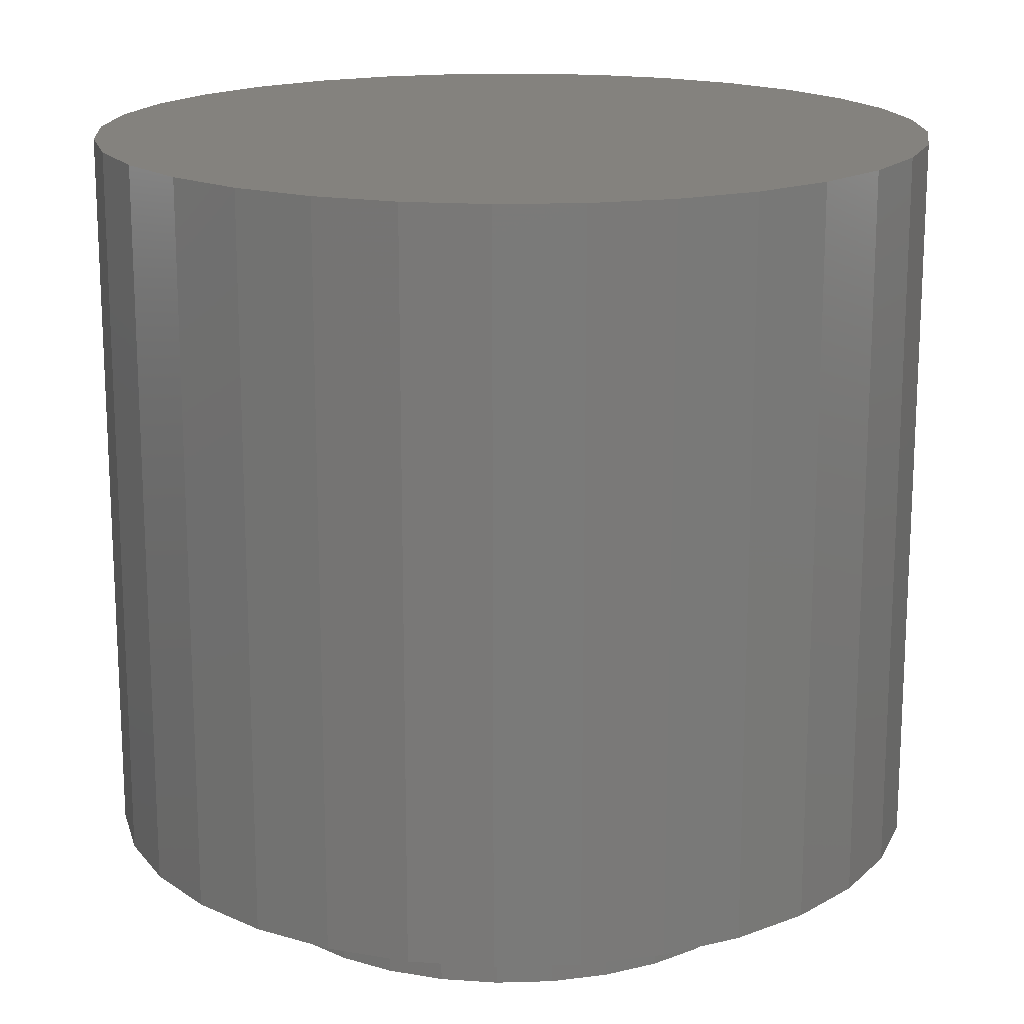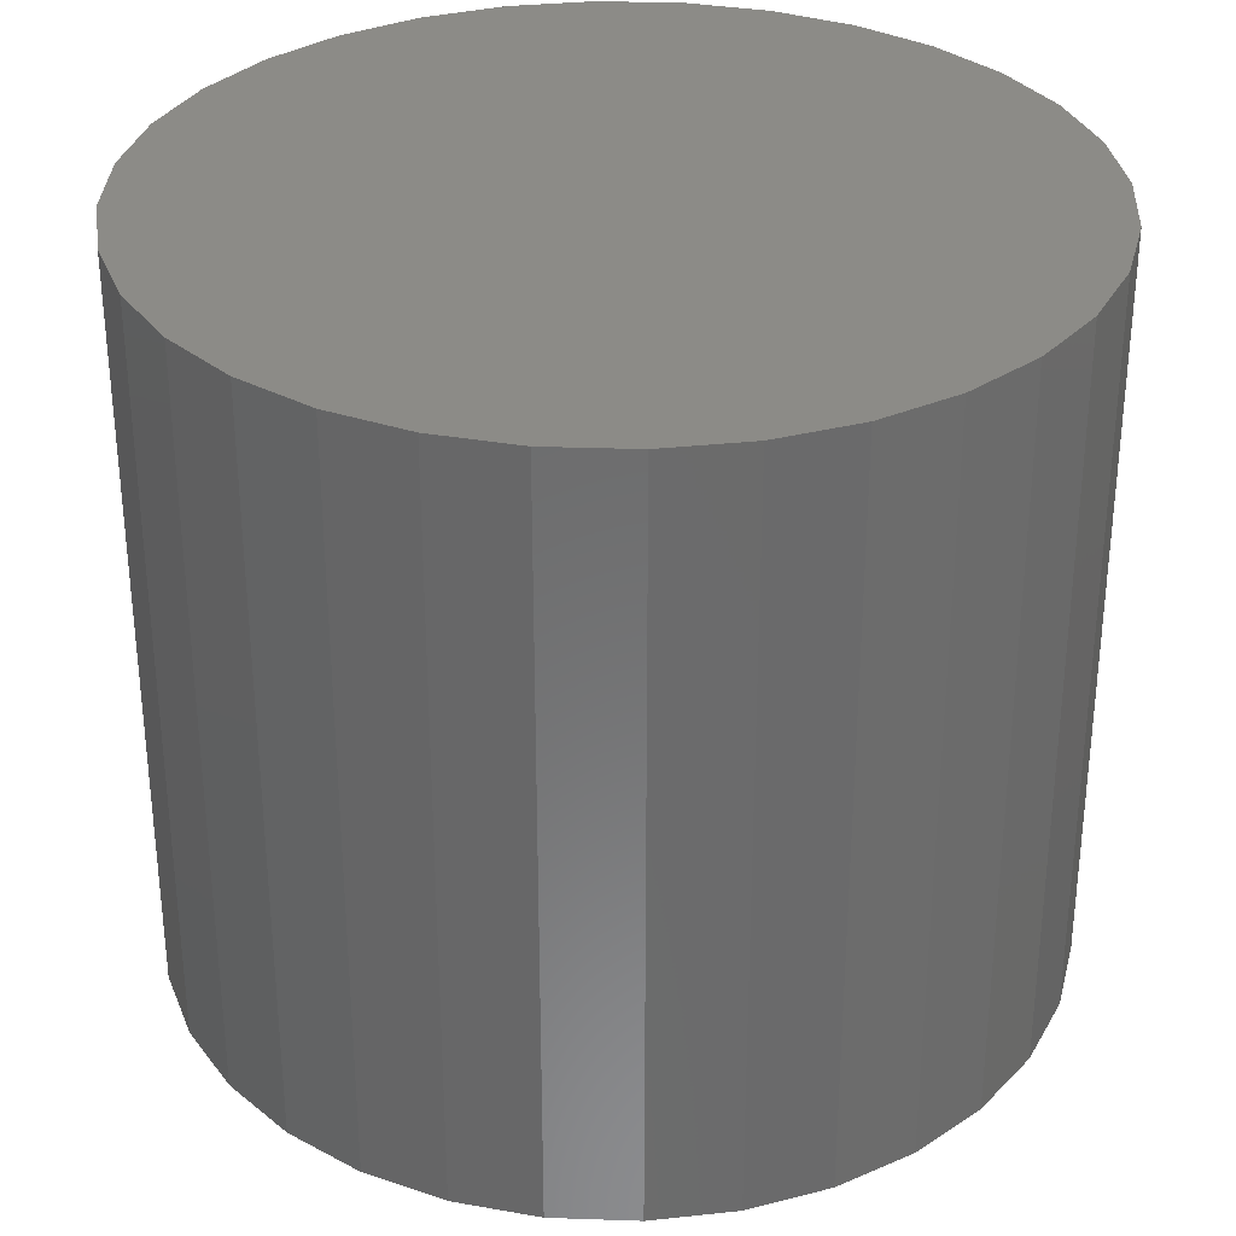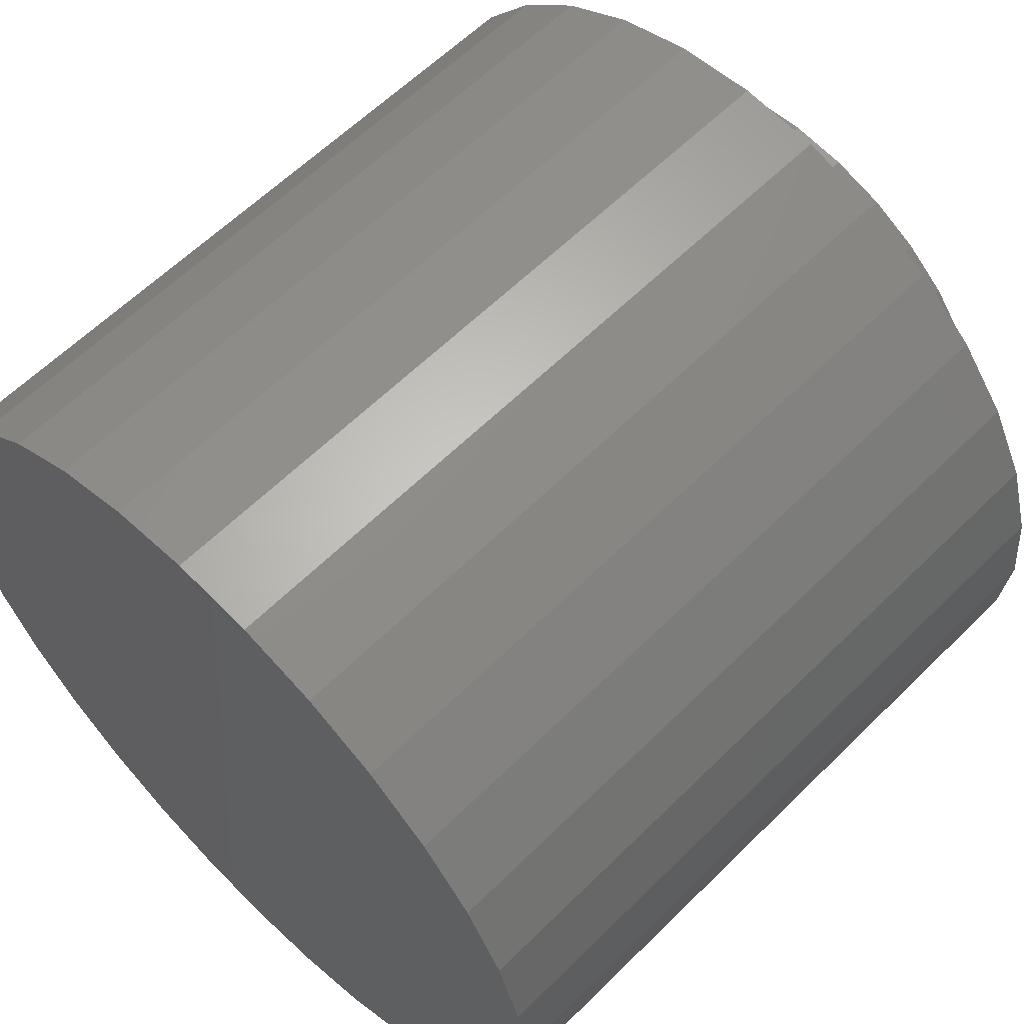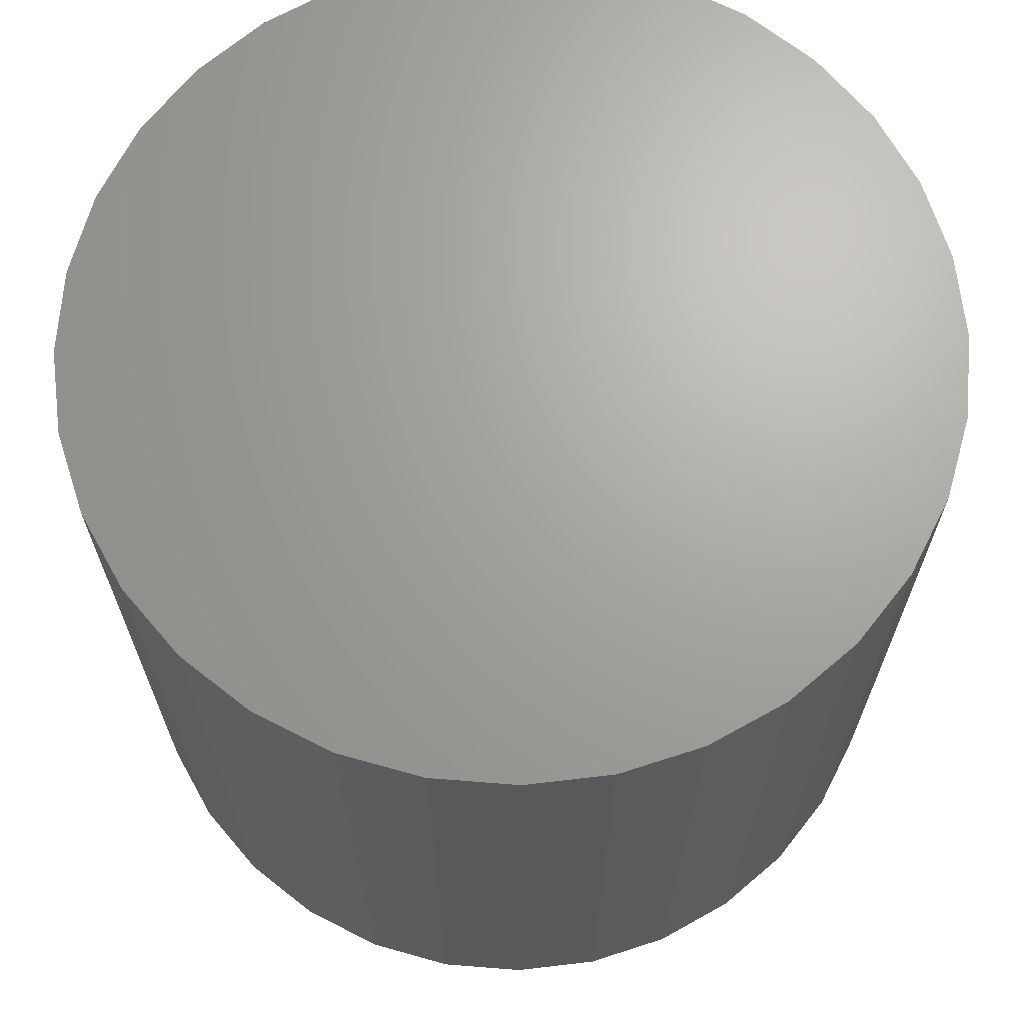
<metadata>
{"format":"stl","ext":"stl","renderer":"f3d","projection":"perspective","resolution":1024,"background":"white","views":[{"elev":17.1,"azim":36.1,"up":"+Y"},{"elev":32.5,"azim":-2.9,"up":"+Y"},{"elev":60.7,"azim":-135.2,"up":"+Z"},{"elev":67.7,"azim":66.4,"up":"+Y"}]}
</metadata>
<code>
# stl→obj: 256 verts, 504 faces
v 0.002138 -0.4922 0.3868
v 0.002138 -0.4922 0.379
v -0.07333 -0.4922 0.3794
v -0.07181 -0.4922 0.3717
v -0.1459 -0.4922 0.3574
v -0.1429 -0.4922 0.3502
v -0.2128 -0.4922 0.3216
v -0.2084 -0.4922 0.3152
v -0.2714 -0.4922 0.2735
v -0.2659 -0.4922 0.268
v -0.3195 -0.4922 0.2149
v -0.313 -0.4922 0.2106
v -0.3553 -0.4922 0.148
v -0.348 -0.4922 0.145
v -0.3773 -0.4922 0.07547
v -0.3696 -0.4922 0.07395
v -0.3773 -0.4922 -0.07547
v -0.3696 -0.4922 -0.07395
v -0.348 -0.4922 -0.145
v -0.3553 -0.4922 -0.148
v -0.313 -0.4922 -0.2106
v -0.3195 -0.4922 -0.2149
v -0.2659 -0.4922 -0.268
v -0.2714 -0.4922 -0.2735
v -0.2084 -0.4922 -0.3152
v -0.2128 -0.4922 -0.3216
v -0.1429 -0.4922 -0.3502
v -0.1459 -0.4922 -0.3574
v -0.07181 -0.4922 -0.3717
v -0.07333 -0.4922 -0.3794
v 0.002138 -0.4922 -0.379
v 0.002138 -0.4922 -0.3868
v 0.07761 -0.4922 0.3794
v 0.07608 -0.4922 0.3717
v 0.1502 -0.4922 0.3574
v 0.1472 -0.4922 0.3502
v 0.2171 -0.4922 0.3216
v 0.2127 -0.4922 0.3152
v 0.2757 -0.4922 0.2735
v 0.2702 -0.4922 0.268
v 0.3238 -0.4922 0.2149
v 0.3173 -0.4922 0.2106
v 0.3595 -0.4922 0.148
v 0.3523 -0.4922 0.145
v 0.3815 -0.4922 0.07547
v 0.3739 -0.4922 0.07395
v 0.3812 -0.4922 -1.516e-16
v 0.3523 -0.4922 -0.145
v 0.3739 -0.4922 -0.07395
v 0.3815 -0.4922 -0.07547
v 0.3595 -0.4922 -0.148
v 0.3173 -0.4922 -0.2106
v 0.3238 -0.4922 -0.2149
v 0.2702 -0.4922 -0.268
v 0.2757 -0.4922 -0.2735
v 0.2127 -0.4922 -0.3152
v 0.2171 -0.4922 -0.3216
v 0.1472 -0.4922 -0.3502
v 0.1502 -0.4922 -0.3574
v 0.07608 -0.4922 -0.3717
v 0.07761 -0.4922 -0.3794
v -0.3847 -0.4922 -1.11e-16
v -0.3769 -0.4922 3.409e-17
v 0.389 -0.4922 -1.11e-16
v -0.103 -0.4922 0.5569
v 0.007895 -0.4922 0.56
v 0.007895 -0.4922 0.5678
v -0.1015 -0.4922 0.5493
v -0.2096 -0.4922 0.5246
v -0.2066 -0.4922 0.5174
v -0.3079 -0.4922 0.472
v -0.3036 -0.4922 0.4656
v -0.394 -0.4922 0.4014
v -0.3885 -0.4922 0.3958
v -0.4647 -0.4922 0.3152
v -0.4582 -0.4922 0.3109
v -0.5173 -0.4922 0.2169
v -0.51 -0.4922 0.214
v -0.5496 -0.4922 0.1103
v -0.5419 -0.4922 0.1088
v -0.51 -0.4922 -0.2151
v -0.5419 -0.4922 -0.1099
v -0.5496 -0.4922 -0.1115
v -0.5173 -0.4922 -0.2181
v -0.4582 -0.4922 -0.312
v -0.4647 -0.4922 -0.3164
v -0.3885 -0.4922 -0.397
v -0.394 -0.4922 -0.4025
v -0.3036 -0.4922 -0.4667
v -0.3079 -0.4922 -0.4732
v -0.2066 -0.4922 -0.5185
v -0.2096 -0.4922 -0.5257
v -0.1015 -0.4922 -0.5504
v -0.103 -0.4922 -0.5581
v 0.007895 -0.4922 -0.5612
v 0.007895 -0.4922 -0.569
v 0.1188 -0.4922 0.5569
v 0.1173 -0.4922 0.5493
v 0.2254 -0.4922 0.5246
v 0.2224 -0.4922 0.5174
v 0.3237 -0.4922 0.472
v 0.3194 -0.4922 0.4656
v 0.4098 -0.4922 0.4014
v 0.4043 -0.4922 0.3958
v 0.4805 -0.4922 0.3152
v 0.474 -0.4922 0.3109
v 0.533 -0.4922 0.2169
v 0.5258 -0.4922 0.214
v 0.5654 -0.4922 0.1103
v 0.5577 -0.4922 0.1088
v 0.5685 -0.4922 -0.0005757
v 0.5654 -0.4922 -0.1115
v 0.5577 -0.4922 -0.1099
v 0.5258 -0.4922 -0.2151
v 0.533 -0.4922 -0.2181
v 0.474 -0.4922 -0.312
v 0.4805 -0.4922 -0.3164
v 0.4043 -0.4922 -0.397
v 0.4098 -0.4922 -0.4025
v 0.3194 -0.4922 -0.4667
v 0.3237 -0.4922 -0.4732
v 0.2224 -0.4922 -0.5185
v 0.2254 -0.4922 -0.5257
v 0.1173 -0.4922 -0.5504
v 0.1188 -0.4922 -0.5581
v 0.5763 -0.4922 -0.0005757
v -0.5605 -0.4922 -0.0005757
v -0.5527 -0.4922 -0.0005757
v 0.389 -0.6094 -5.922e-17
v 0.3815 -0.6094 -0.07547
v 0.3595 -0.6094 -0.148
v 0.3238 -0.6094 -0.2149
v 0.2757 -0.6094 -0.2735
v 0.2171 -0.6094 -0.3216
v 0.1502 -0.6094 -0.3574
v 0.07761 -0.6094 -0.3794
v 0.002138 -0.6094 -0.3868
v -0.07333 -0.6094 -0.3794
v -0.1459 -0.6094 -0.3574
v -0.2128 -0.6094 -0.3216
v -0.2714 -0.6094 -0.2735
v -0.3195 -0.6094 -0.2149
v -0.3553 -0.6094 -0.148
v -0.3773 -0.6094 -0.07547
v -0.3847 -0.6094 3.553e-17
v -0.3773 -0.6094 0.07547
v -0.3553 -0.6094 0.148
v -0.3195 -0.6094 0.2149
v -0.2714 -0.6094 0.2735
v -0.2128 -0.6094 0.3216
v -0.1459 -0.6094 0.3574
v -0.07333 -0.6094 0.3794
v 0.002138 -0.6094 0.3868
v 0.07761 -0.6094 0.3794
v 0.1502 -0.6094 0.3574
v 0.2171 -0.6094 0.3216
v 0.2757 -0.6094 0.2735
v 0.3238 -0.6094 0.2149
v 0.3595 -0.6094 0.148
v 0.3815 -0.6094 0.07547
v 0.007895 0.4844 -0.5612
v 0.1173 0.4844 -0.5504
v 0.2224 0.4844 -0.5185
v 0.3194 0.4844 -0.4667
v 0.4043 0.4844 -0.397
v 0.474 0.4844 -0.312
v 0.5258 0.4844 -0.2151
v 0.5577 0.4844 -0.1099
v 0.5685 0.4844 -0.0005757
v -0.1015 0.4844 -0.5504
v -0.2066 0.4844 -0.5185
v -0.3036 0.4844 -0.4667
v -0.3885 0.4844 -0.397
v -0.4582 0.4844 -0.312
v -0.51 0.4844 -0.2151
v -0.5419 0.4844 -0.1099
v -0.5527 0.4844 -0.0005757
v 0.007895 0.4844 0.56
v -0.1015 0.4844 0.5493
v -0.2066 0.4844 0.5174
v -0.3036 0.4844 0.4656
v -0.3885 0.4844 0.3958
v -0.4582 0.4844 0.3109
v -0.51 0.4844 0.214
v -0.5419 0.4844 0.1088
v 0.1173 0.4844 0.5493
v 0.2224 0.4844 0.5174
v 0.3194 0.4844 0.4656
v 0.4043 0.4844 0.3958
v 0.474 0.4844 0.3109
v 0.5258 0.4844 0.214
v 0.5577 0.4844 0.1088
v 0.002138 -0.6016 0.379
v 0.07608 -0.6016 0.3717
v -0.07181 -0.6016 0.3717
v 0.002138 -0.6016 -0.379
v -0.07181 -0.6016 -0.3717
v 0.07608 -0.6016 -0.3717
v -0.1429 -0.6016 -0.3502
v 0.1472 -0.6016 -0.3502
v -0.2084 -0.6016 -0.3152
v 0.2127 -0.6016 -0.3152
v -0.2659 -0.6016 -0.268
v 0.2702 -0.6016 -0.268
v -0.313 -0.6016 -0.2106
v 0.3173 -0.6016 -0.2106
v -0.348 -0.6016 -0.145
v 0.3523 -0.6016 -0.145
v -0.3696 -0.6016 -0.07395
v 0.3739 -0.6016 -0.07395
v -0.3769 -0.6016 3.409e-17
v 0.3812 -0.6016 -5.874e-17
v -0.3696 -0.6016 0.07395
v 0.3739 -0.6016 0.07395
v -0.348 -0.6016 0.145
v 0.3523 -0.6016 0.145
v -0.313 -0.6016 0.2106
v 0.3173 -0.6016 0.2106
v -0.2659 -0.6016 0.268
v 0.2702 -0.6016 0.268
v -0.2084 -0.6016 0.3152
v 0.2127 -0.6016 0.3152
v -0.1429 -0.6016 0.3502
v 0.1472 -0.6016 0.3502
v 0.007895 0.4922 0.5678
v 0.1188 0.4922 0.5569
v -0.103 0.4922 0.5569
v 0.007895 0.4922 -0.569
v -0.103 0.4922 -0.5581
v 0.1188 0.4922 -0.5581
v -0.2096 0.4922 -0.5257
v 0.2254 0.4922 -0.5257
v -0.3079 0.4922 -0.4732
v 0.3237 0.4922 -0.4732
v -0.394 0.4922 -0.4025
v 0.4098 0.4922 -0.4025
v -0.4647 0.4922 -0.3164
v 0.4805 0.4922 -0.3164
v -0.5173 0.4922 -0.2181
v 0.533 0.4922 -0.2181
v -0.5496 0.4922 -0.1115
v 0.5654 0.4922 -0.1115
v -0.5605 0.4922 -0.0005757
v 0.5763 0.4922 -0.0005757
v -0.5496 0.4922 0.1103
v 0.5654 0.4922 0.1103
v -0.5173 0.4922 0.2169
v 0.533 0.4922 0.2169
v -0.4647 0.4922 0.3152
v 0.4805 0.4922 0.3152
v -0.394 0.4922 0.4014
v 0.4098 0.4922 0.4014
v -0.3079 0.4922 0.472
v 0.3237 0.4922 0.472
v -0.2096 0.4922 0.5246
v 0.2254 0.4922 0.5246
f 1 2 3
f 3 2 4
f 4 5 3
f 6 5 4
f 7 5 6
f 8 7 6
f 9 7 8
f 10 9 8
f 11 9 10
f 12 11 10
f 13 11 12
f 14 13 12
f 15 13 14
f 16 15 14
f 17 18 19
f 19 20 17
f 20 19 21
f 21 22 20
f 22 21 23
f 23 24 22
f 24 23 25
f 25 26 24
f 26 25 27
f 27 28 26
f 28 27 29
f 29 30 28
f 31 30 29
f 32 30 31
f 1 33 2
f 34 2 33
f 35 34 33
f 35 36 34
f 36 35 37
f 37 38 36
f 38 37 39
f 39 40 38
f 40 39 41
f 41 42 40
f 42 41 43
f 43 44 42
f 44 43 45
f 45 46 44
f 46 45 47
f 48 49 50
f 51 48 50
f 52 48 51
f 53 52 51
f 54 52 53
f 55 54 53
f 56 54 55
f 57 56 55
f 58 56 57
f 59 58 57
f 60 58 59
f 61 60 59
f 31 60 61
f 32 31 61
f 62 15 16
f 62 16 63
f 62 63 18
f 62 18 17
f 64 50 49
f 64 49 47
f 64 47 45
f 65 66 67
f 68 66 65
f 65 69 68
f 68 69 70
f 70 69 71
f 70 71 72
f 72 71 73
f 72 73 74
f 74 73 75
f 74 75 76
f 76 75 77
f 76 77 78
f 78 77 79
f 78 79 80
f 81 82 83
f 83 84 81
f 85 81 84
f 84 86 85
f 87 85 86
f 86 88 87
f 89 87 88
f 88 90 89
f 91 89 90
f 90 92 91
f 93 91 92
f 92 94 93
f 93 94 95
f 95 94 96
f 66 97 67
f 97 66 98
f 97 98 99
f 98 100 99
f 101 99 100
f 100 102 101
f 103 101 102
f 102 104 103
f 105 103 104
f 104 106 105
f 107 105 106
f 106 108 107
f 109 107 108
f 108 110 109
f 111 109 110
f 112 113 114
f 112 114 115
f 115 114 116
f 115 116 117
f 117 116 118
f 117 118 119
f 119 118 120
f 119 120 121
f 121 120 122
f 121 122 123
f 123 122 124
f 123 124 125
f 124 95 125
f 125 95 96
f 126 109 111
f 126 111 113
f 126 113 112
f 127 83 82
f 127 82 128
f 127 128 80
f 127 80 79
f 64 129 50
f 50 129 130
f 50 130 51
f 51 130 131
f 51 131 53
f 53 131 132
f 53 132 55
f 55 132 133
f 55 133 57
f 57 133 134
f 57 134 59
f 59 134 135
f 59 135 61
f 61 135 136
f 61 136 32
f 32 136 137
f 32 137 30
f 30 137 138
f 30 138 28
f 28 138 139
f 28 139 26
f 26 139 140
f 26 140 24
f 24 140 141
f 24 141 22
f 22 141 142
f 22 142 20
f 20 142 143
f 20 143 17
f 17 143 144
f 17 144 62
f 62 144 145
f 62 145 15
f 15 145 146
f 15 146 13
f 13 146 147
f 13 147 11
f 11 147 148
f 11 148 9
f 9 148 149
f 9 149 7
f 7 149 150
f 7 150 5
f 5 150 151
f 5 151 3
f 3 151 152
f 3 152 1
f 1 152 153
f 1 153 33
f 33 153 154
f 33 154 35
f 35 154 155
f 35 155 37
f 37 155 156
f 37 156 39
f 39 156 157
f 39 157 41
f 41 157 158
f 41 158 43
f 43 158 159
f 43 159 45
f 45 159 160
f 45 160 64
f 64 160 129
f 161 124 162
f 162 124 122
f 162 122 163
f 163 122 120
f 163 120 164
f 164 120 118
f 164 118 165
f 165 118 116
f 165 116 166
f 166 116 114
f 166 114 167
f 167 114 113
f 167 113 168
f 168 113 111
f 168 111 169
f 124 161 95
f 95 161 170
f 95 170 93
f 93 170 171
f 93 171 91
f 91 171 172
f 91 172 89
f 89 172 173
f 89 173 87
f 87 173 174
f 87 174 85
f 85 174 175
f 85 175 81
f 81 175 176
f 81 176 82
f 82 176 177
f 82 177 128
f 178 68 179
f 179 68 70
f 179 70 180
f 180 70 72
f 180 72 181
f 181 72 74
f 181 74 182
f 182 74 76
f 182 76 183
f 183 76 78
f 183 78 184
f 184 78 80
f 184 80 185
f 185 80 128
f 185 128 177
f 68 178 66
f 66 178 186
f 66 186 98
f 98 186 187
f 98 187 100
f 100 187 188
f 100 188 102
f 102 188 189
f 102 189 104
f 104 189 190
f 104 190 106
f 106 190 191
f 106 191 108
f 108 191 192
f 108 192 110
f 110 192 169
f 110 169 111
f 193 194 195
f 196 197 198
f 198 197 199
f 198 199 200
f 200 199 201
f 200 201 202
f 202 201 203
f 202 203 204
f 204 203 205
f 204 205 206
f 206 205 207
f 206 207 208
f 208 207 209
f 208 209 210
f 210 209 211
f 210 211 212
f 212 211 213
f 212 213 214
f 214 213 215
f 214 215 216
f 216 215 217
f 216 217 218
f 218 217 219
f 218 219 220
f 220 219 221
f 220 221 222
f 222 221 223
f 222 223 224
f 224 223 195
f 224 195 194
f 2 195 4
f 4 195 223
f 4 223 6
f 6 223 221
f 6 221 8
f 8 221 219
f 8 219 10
f 10 219 217
f 10 217 12
f 12 217 215
f 12 215 14
f 14 215 213
f 14 213 16
f 16 213 211
f 16 211 63
f 195 2 193
f 193 2 34
f 193 34 194
f 194 34 36
f 194 36 224
f 224 36 38
f 224 38 222
f 222 38 40
f 222 40 220
f 220 40 42
f 220 42 218
f 218 42 44
f 218 44 216
f 216 44 46
f 216 46 214
f 214 46 47
f 214 47 212
f 31 198 60
f 60 198 200
f 60 200 58
f 58 200 202
f 58 202 56
f 56 202 204
f 56 204 54
f 54 204 206
f 54 206 52
f 52 206 208
f 52 208 48
f 48 208 210
f 48 210 49
f 49 210 212
f 49 212 47
f 198 31 196
f 196 31 29
f 196 29 197
f 197 29 27
f 197 27 199
f 199 27 25
f 199 25 201
f 201 25 23
f 201 23 203
f 203 23 21
f 203 21 205
f 205 21 19
f 205 19 207
f 207 19 18
f 207 18 209
f 209 18 63
f 209 63 211
f 179 186 178
f 186 179 187
f 187 179 180
f 187 180 188
f 188 180 181
f 188 181 189
f 189 181 182
f 189 182 190
f 190 182 183
f 190 183 191
f 191 183 184
f 191 184 192
f 192 184 185
f 192 185 169
f 169 185 177
f 169 177 168
f 168 177 176
f 168 176 167
f 167 176 175
f 167 175 166
f 166 175 174
f 166 174 165
f 165 174 173
f 165 173 164
f 164 173 172
f 164 172 163
f 163 172 171
f 163 171 162
f 162 171 170
f 162 170 161
f 225 226 227
f 228 229 230
f 230 229 231
f 230 231 232
f 232 231 233
f 232 233 234
f 234 233 235
f 234 235 236
f 236 235 237
f 236 237 238
f 238 237 239
f 238 239 240
f 240 239 241
f 240 241 242
f 242 241 243
f 242 243 244
f 244 243 245
f 244 245 246
f 246 245 247
f 246 247 248
f 248 247 249
f 248 249 250
f 250 249 251
f 250 251 252
f 252 251 253
f 252 253 254
f 254 253 255
f 254 255 256
f 256 255 227
f 256 227 226
f 244 126 242
f 242 126 112
f 242 112 240
f 240 112 115
f 240 115 238
f 238 115 117
f 238 117 236
f 236 117 119
f 236 119 234
f 234 119 121
f 234 121 232
f 232 121 123
f 232 123 230
f 230 123 125
f 230 125 228
f 228 125 96
f 228 96 229
f 229 96 94
f 229 94 231
f 231 94 92
f 231 92 233
f 233 92 90
f 233 90 235
f 235 90 88
f 235 88 237
f 237 88 86
f 237 86 239
f 239 86 84
f 239 84 241
f 241 84 83
f 241 83 243
f 243 83 127
f 243 127 245
f 245 127 79
f 245 79 247
f 247 79 77
f 247 77 249
f 249 77 75
f 249 75 251
f 251 75 73
f 251 73 253
f 253 73 71
f 253 71 255
f 255 71 69
f 255 69 227
f 227 69 65
f 227 65 225
f 225 65 67
f 225 67 226
f 226 67 97
f 226 97 256
f 256 97 99
f 256 99 254
f 254 99 101
f 254 101 252
f 252 101 103
f 252 103 250
f 250 103 105
f 250 105 248
f 248 105 107
f 248 107 246
f 246 107 109
f 246 109 244
f 244 109 126
f 152 154 153
f 154 152 155
f 155 152 151
f 155 151 156
f 156 151 150
f 156 150 157
f 157 150 149
f 157 149 158
f 158 149 148
f 158 148 159
f 159 148 147
f 159 147 160
f 160 147 146
f 160 146 129
f 129 146 145
f 129 145 130
f 130 145 144
f 130 144 131
f 131 144 143
f 131 143 132
f 132 143 142
f 132 142 133
f 133 142 141
f 133 141 134
f 134 141 140
f 134 140 135
f 135 140 139
f 135 139 136
f 136 139 138
f 136 138 137

</code>
